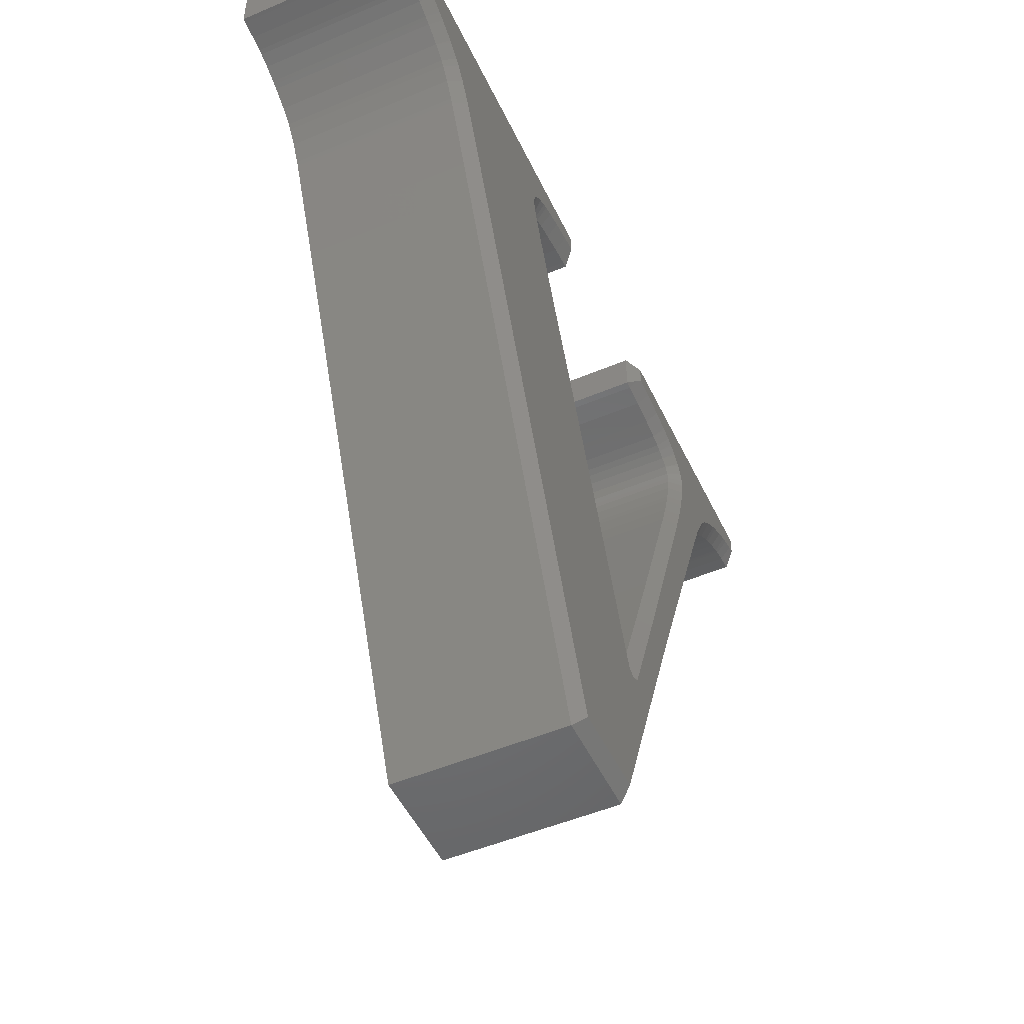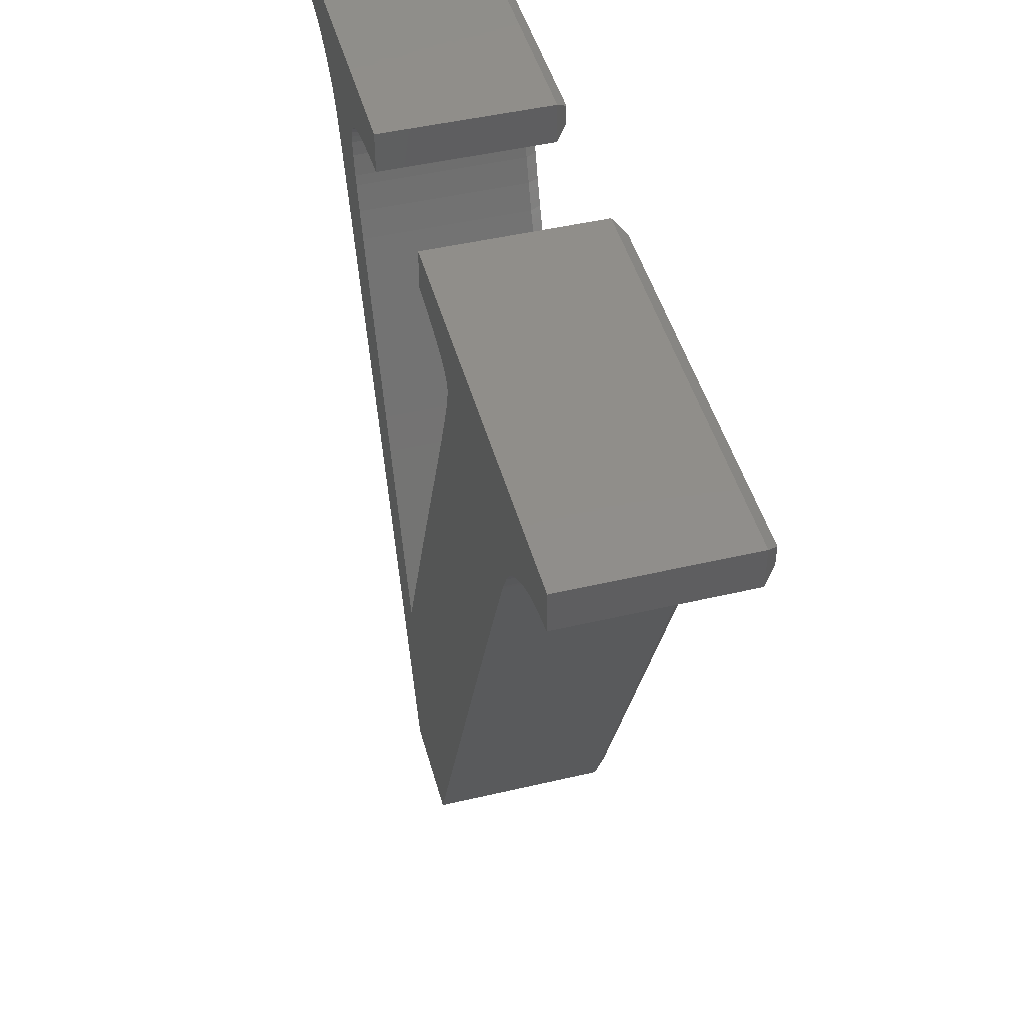
<metadata>
{"format":"stl","ext":"stl","renderer":"f3d","projection":"perspective","resolution":1024,"background":"white","views":[{"elev":-50.3,"azim":-65.1,"up":"+Y"},{"elev":46.1,"azim":-105.1,"up":"+Y"}]}
</metadata>
<code>
# stl→obj: 441 verts, 878 faces
v 0.353 117.2 28
v 0.353 117.2 0
v 0.97 117.1 0
v 0.97 117.1 28
v 0.353 123.9 0
v 66.58 123.9 0
v 66.58 117.4 0
v 65.51 117.3 0
v 62.31 116.8 0
v 58.78 116.2 0
v 56 115.6 0
v 54.46 115.2 0
v 53.97 115 0
v 53.59 114.9 0
v 52.52 114.4 0
v 51.48 113.6 0
v 50.86 112.8 0
v 50.65 112.1 0
v 50.65 111.4 0
v 50.9 110 0
v 3.689 116.7 0
v 51.33 108.6 0
v 5.921 116.2 0
v 51.76 107.3 0
v 6.295 116.1 0
v 51.86 107 0
v 6.668 116 0
v 52.26 105.9 0
v 8.706 115.2 0
v 53.51 102.6 0
v 10.97 114.1 0
v 12.14 113.4 0
v 55.73 97 0
v 14.96 111.5 0
v 17.05 109.6 0
v 58.51 90.21 0
v 17.36 109.3 0
v 17.67 108.9 0
v 61.01 84.21 0
v 19.25 106.5 0
v 61.85 82.22 0
v 62.33 81.07 0
v 20.86 103.5 0
v 65.9 72.5 0
v 21.2 102.8 0
v 21.54 101.9 0
v 68.25 66.79 0
v 22.58 99.5 0
v 70.83 60.52 0
v 73.62 53.69 0
v 24.2 95.65 0
v 76.62 46.3 0
v 79.85 38.33 0
v 26.05 91.23 0
v 110.7 72.69 0
v 83.29 29.81 0
v 84.34 32.38 0
v 87.46 40.12 0
v 115 82.98 0
v 91.26 49.6 0
v 116.4 86.23 0
v 94.69 58.25 0
v 118.1 90.25 0
v 97 64.11 0
v 97.76 66.07 0
v 98.72 68.54 0
v 121.9 98.93 0
v 103.2 80.02 0
v 108.3 93.17 0
v 107.2 90.36 0
v 125.3 106.1 0
v 107.9 92.25 0
v 143.8 123.9 0
v 109.9 97.58 0
v 111.3 101.7 0
v 111.5 102.5 0
v 111.7 103.3 0
v 112.6 106.7 0
v 112.9 109 0
v 112.9 110.1 0
v 112.7 111.1 0
v 111.9 112.3 0
v 110.7 113.4 0
v 94.32 123.9 0
v 109.4 114.1 0
v 99.24 116.6 0
v 95.55 117 0
v 109 114.3 0
v 94.32 117.1 0
v 108.4 114.6 0
v 106.6 115.2 0
v 138.4 116 0
v 138.8 116.2 0
v 105.9 61.35 0
v 103.3 115.9 0
v 35.76 67.72 0
v 80.62 0.353 0
v 38.02 62.22 0
v 143.8 117.1 0
v 143.4 117 0
v 141.1 116.7 0
v 138 115.9 0
v 135.8 115 0
v 123 101.4 0
v 133.5 113.9 0
v 133.1 113.6 0
v 132.5 113.3 0
v 129.8 111.4 0
v 127.7 109.4 0
v 127 108.6 0
v 127.3 109 0
v 123.7 103 0
v 123.3 102.2 0
v 120.1 94.93 0
v 115.8 84.89 0
v 81.6 2.737 0
v 104.8 58.92 0
v 103.9 56.74 0
v 99.09 45.2 0
v 93.97 32.84 0
v 92.9 30.24 0
v 91.83 27.64 0
v 86.62 14.97 0
v 28.13 86.22 0
v 30.44 80.63 0
v 63.31 0.353 0
v 61.3 5.277 0
v 40.85 55.3 0
v 38.77 60.38 0
v 32.98 74.47 0
v 82.43 31.94 0
v 63.77 77.64 0
v 11.46 113.8 0
v 51 109.7 0
v 50.95 109.9 0
v 0.353 123.9 28
v 1.12 117.9 28.81
v 2.239 118.8 30
v 2.239 122.1 30
v 3.689 116.7 28
v 4.057 118.5 30
v 5.921 116.2 28
v 6.295 116.1 28
v 6.668 116 28
v 8.706 115.2 28
v 10.97 114.1 28
v 11.46 113.8 28
v 12.14 113.4 28
v 14.96 111.5 28
v 17.05 109.6 28
v 17.36 109.3 28
v 17.67 108.9 28
v 19.25 106.5 28
v 20.86 103.5 28
v 21.2 102.8 28
v 21.54 101.9 28
v 22.58 99.5 28
v 24.2 95.65 28
v 26.05 91.23 28
v 28.13 86.22 28
v 30.44 80.63 28
v 32.98 74.47 28
v 35.76 67.72 28
v 38.02 62.22 28
v 38.77 60.38 28
v 40.85 55.3 28
v 61.3 5.277 28
v 63.31 0.353 28
v 80.62 0.353 28
v 81.6 2.737 28
v 86.62 14.97 28
v 91.83 27.64 28
v 92.9 30.24 28
v 93.97 32.84 28
v 99.09 45.2 28
v 103.9 56.74 28
v 104.8 58.92 28
v 105.9 61.35 28
v 110.7 72.69 28
v 115 82.98 28
v 115.8 84.89 28
v 116.4 86.23 28
v 118.1 90.25 28
v 120.1 94.93 28
v 121.9 98.93 28
v 123 101.4 28
v 123.3 102.2 28
v 123.7 103 28
v 125.3 106.1 28
v 127 108.6 28
v 127.3 109 28
v 127.7 109.4 28
v 129.8 111.4 28
v 132.5 113.3 28
v 133.1 113.6 28
v 133.5 113.9 28
v 135.8 115 28
v 138 115.9 28
v 138.4 116 28
v 138.8 116.2 28
v 141.1 116.7 28
v 143.4 117 28
v 143.8 117.1 28
v 143.8 123.9 28
v 94.32 123.9 28
v 94.32 117.1 28
v 95.55 117 28
v 99.24 116.6 28
v 103.3 115.9 28
v 106.6 115.2 28
v 108.4 114.6 28
v 109 114.3 28
v 109.4 114.1 28
v 110.7 113.4 28
v 111.9 112.3 28
v 112.7 111.1 28
v 112.9 110.1 28
v 112.9 109 28
v 112.6 106.7 28
v 111.7 103.3 28
v 111.5 102.5 28
v 111.3 101.7 28
v 109.9 97.58 28
v 108.3 93.17 28
v 107.9 92.25 28
v 107.2 90.36 28
v 103.2 80.02 28
v 98.72 68.54 28
v 97.76 66.07 28
v 97 64.11 28
v 94.69 58.25 28
v 91.26 49.6 28
v 87.46 40.12 28
v 84.34 32.38 28
v 83.29 29.81 28
v 82.43 31.94 28
v 79.85 38.33 28
v 76.62 46.3 28
v 73.62 53.69 28
v 70.83 60.52 28
v 68.25 66.79 28
v 65.9 72.5 28
v 63.77 77.64 28
v 62.33 81.07 28
v 61.85 82.22 28
v 61.01 84.21 28
v 58.51 90.21 28
v 55.73 97 28
v 53.51 102.6 28
v 52.26 105.9 28
v 51.86 107 28
v 51.76 107.3 28
v 51.33 108.6 28
v 51 109.7 28
v 50.95 109.9 28
v 50.9 110 28
v 50.65 111.4 28
v 50.65 112.1 28
v 50.86 112.8 28
v 51.48 113.6 28
v 52.52 114.4 28
v 53.59 114.9 28
v 53.97 115 28
v 54.46 115.2 28
v 56 115.6 28
v 58.78 116.2 28
v 62.31 116.8 28
v 65.51 117.3 28
v 66.58 117.4 28
v 66.58 123.9 28
v 64.7 122.1 30
v 7.036 117.8 30
v 7.39 117.7 30
v 9.428 116.9 30
v 6.289 118 30
v 6.663 117.9 30
v 11.7 115.8 30
v 12.02 115.6 30
v 12.51 115.3 30
v 13.19 115 30
v 64.16 71.78 30
v 16.29 112.8 30
v 18.39 111 30
v 96.44 57.53 30
v 93 48.88 30
v 97.34 45.93 30
v 74.88 45.57 30
v 19.01 110.2 30
v 18.7 110.6 30
v 81.55 29.09 30
v 80.69 31.22 30
v 19.24 109.9 30
v 20.81 107.6 30
v 84.88 15.7 30
v 20.99 107.3 30
v 79.36 2.239 30
v 22.61 104.2 30
v 22.94 103.5 30
v 23.29 102.7 30
v 24.32 100.2 30
v 25.94 96.38 30
v 27.79 91.95 30
v 29.87 86.94 30
v 32.18 81.36 30
v 34.73 75.19 30
v 37.5 68.44 30
v 39.76 62.94 30
v 40.51 61.1 30
v 42.59 56.02 30
v 63.04 5.999 30
v 79.86 3.459 30
v 64.58 2.239 30
v 78.11 37.61 30
v 81.73 28.76 30
v 104.9 79.3 30
v 100.5 67.82 30
v 108.9 73.41 30
v 98.74 63.39 30
v 102.2 57.46 30
v 103.1 59.64 30
v 89.2 39.4 30
v 86.08 31.66 30
v 90.08 28.36 30
v 48.77 111.4 30
v 48.77 112.1 30
v 51.79 116.1 30
v 52.87 116.6 30
v 55.63 117.5 30
v 58.41 118.1 30
v 114.2 112.1 30
v 114.4 111.8 30
v 126.4 110.7 30
v 109.7 116.1 30
v 110.1 115.9 30
v 131.4 114.8 30
v 99.6 118.4 30
v 103.7 117.8 30
v 135.1 116.8 30
v 107.3 116.9 30
v 132 115.2 30
v 132.5 115.5 30
v 109.1 116.4 30
v 114.5 111.4 30
v 125.4 109.6 30
v 125.7 109.9 30
v 114.8 110.4 30
v 142 118.7 30
v 142 122.1 30
v 96.2 122.1 30
v 137.3 117.6 30
v 96.2 118.8 30
v 132.8 115.6 30
v 106.9 117.1 30
v 112 114.7 30
v 113.3 113.6 30
v 128.5 112.7 30
v 128.7 113 30
v 110.5 115.7 30
v 61.94 118.7 30
v 64.7 119.1 30
v 111.7 114.9 30
v 113.5 113.3 30
v 126 110.3 30
v 53.74 117 30
v 54.09 117.1 30
v 123.8 107.1 30
v 53.25 116.8 30
v 114.8 110.1 30
v 114.8 109 30
v 114.8 108.6 30
v 121.9 103.7 30
v 123.6 106.8 30
v 114.4 106.4 30
v 50.43 115.2 30
v 51.47 115.9 30
v 120.1 99.65 30
v 121.2 102.1 30
v 113.6 103 30
v 49.29 113.8 30
v 49.91 114.7 30
v 113.3 102.2 30
v 49.12 113.5 30
v 113.1 101.4 30
v 108.9 89.64 30
v 114.1 85.61 30
v 114.7 86.95 30
v 113 101 30
v 116.4 90.97 30
v 118.4 95.65 30
v 111.6 96.86 30
v 48.8 111 30
v 110 92.45 30
v 48.91 112.8 30
v 109.7 91.53 30
v 99.5 65.35 30
v 104.1 62.07 30
v 113.3 83.71 30
v 53.99 96.28 30
v 51.77 101.9 30
v 56.77 89.49 30
v 91.15 30.96 30
v 92.22 33.56 30
v 16.01 113.1 30
v 71.87 52.97 30
v 69.08 59.8 30
v 85.04 29.09 30
v 62.02 76.92 30
v 84.86 28.76 30
v 59.26 83.49 30
v 84.63 28.47 30
v 84.34 28.24 30
v 84.01 28.07 30
v 83.66 27.96 30
v 83.29 27.92 30
v 82.93 27.96 30
v 82.57 28.07 30
v 82.25 28.24 30
v 81.96 28.47 30
v 66.51 66.07 30
v 60.59 80.35 30
v 60.11 81.5 30
v 49.48 108.2 30
v 49.15 109.3 30
v 50.01 106.6 30
v 49.59 107.9 30
v 50.51 105.2 30
v 50.11 106.3 30
v 49.1 109.5 30
v 49.05 109.7 30
v 48.8 112.5 30
v 50.15 115 30
v 121.6 103 30
v 140.7 118.5 30
v 138.5 118 30
v 138 117.9 30
v 137.6 117.7 30
v 143.3 117.6 28.62
v 143.4 117.5 28.5
v 95.55 118.2 29.31
v 95.85 118.5 29.62
v 65.25 118.6 29.41
f 1 2 3
f 4 1 3
f 2 5 3
f 3 5 6
f 3 6 7
f 3 7 8
f 3 8 9
f 9 10 3
f 10 11 3
f 11 12 3
f 12 13 3
f 3 13 14
f 14 15 3
f 15 16 3
f 16 17 3
f 17 18 3
f 18 19 3
f 19 20 3
f 21 22 23
f 23 24 25
f 25 26 27
f 27 28 29
f 29 30 31
f 32 33 34
f 35 36 37
f 38 39 40
f 40 41 42
f 43 44 45
f 46 47 48
f 48 49 50
f 48 50 51
f 51 52 53
f 51 53 54
f 55 56 57
f 55 58 59
f 59 58 60
f 61 60 62
f 63 62 64
f 65 66 64
f 67 66 68
f 69 68 70
f 71 68 69
f 72 69 70
f 73 69 74
f 73 74 75
f 73 75 76
f 73 76 77
f 73 77 78
f 73 78 79
f 73 79 80
f 73 80 81
f 73 81 82
f 73 82 83
f 84 83 85
f 84 86 87
f 84 85 88
f 84 87 89
f 84 88 90
f 84 90 91
f 92 73 93
f 94 56 55
f 84 95 86
f 95 84 91
f 84 73 83
f 96 97 98
f 73 99 100
f 73 100 101
f 73 101 93
f 102 73 92
f 103 73 102
f 63 64 66
f 67 68 104
f 73 105 106
f 73 106 107
f 73 107 108
f 73 108 69
f 108 109 69
f 110 69 111
f 71 69 110
f 112 68 71
f 113 68 112
f 104 68 113
f 111 69 109
f 63 66 114
f 114 66 67
f 105 73 103
f 115 60 61
f 59 60 115
f 55 57 58
f 61 62 63
f 96 116 97
f 94 117 56
f 117 118 56
f 118 119 56
f 119 120 56
f 120 121 56
f 121 122 56
f 122 123 56
f 124 123 125
f 97 126 127
f 97 127 128
f 97 128 129
f 97 129 98
f 123 116 96
f 123 96 130
f 123 130 125
f 54 56 124
f 54 131 56
f 123 124 56
f 53 131 54
f 50 52 51
f 40 132 43
f 47 49 48
f 44 47 46
f 44 46 45
f 40 42 132
f 132 44 43
f 39 41 40
f 36 39 38
f 36 38 37
f 33 36 35
f 33 35 34
f 30 33 32
f 30 32 133
f 30 133 31
f 28 30 29
f 26 28 27
f 24 26 25
f 22 24 23
f 134 22 21
f 3 20 135
f 3 135 134
f 3 134 21
f 2 1 5
f 5 1 136
f 1 137 136
f 136 137 138
f 136 138 139
f 137 1 4
f 137 4 140
f 138 137 141
f 141 137 140
f 4 3 21
f 140 4 21
f 140 21 23
f 142 140 23
f 142 23 25
f 143 142 25
f 143 25 27
f 144 143 27
f 144 27 29
f 145 144 29
f 145 29 31
f 146 145 31
f 146 31 133
f 147 146 133
f 147 133 32
f 148 147 32
f 148 32 34
f 149 148 34
f 149 34 35
f 150 149 35
f 35 37 150
f 150 37 151
f 37 38 151
f 151 38 152
f 38 40 152
f 152 40 153
f 40 43 153
f 153 43 154
f 43 45 154
f 154 45 155
f 45 46 155
f 155 46 156
f 46 48 156
f 156 48 157
f 48 51 157
f 157 51 158
f 51 54 158
f 158 54 159
f 54 124 159
f 159 124 160
f 124 125 160
f 160 125 161
f 125 130 161
f 161 130 162
f 130 96 162
f 162 96 163
f 96 98 163
f 163 98 164
f 98 129 164
f 164 129 165
f 129 128 165
f 165 128 166
f 128 127 166
f 166 127 167
f 127 126 167
f 167 126 168
f 168 126 97
f 169 168 97
f 169 97 116
f 170 169 116
f 170 116 123
f 171 170 123
f 171 123 122
f 172 171 122
f 172 122 121
f 173 172 121
f 173 121 120
f 174 173 120
f 174 120 119
f 175 174 119
f 175 119 118
f 176 175 118
f 176 118 117
f 177 176 117
f 177 117 94
f 178 177 94
f 178 94 55
f 179 178 55
f 179 55 59
f 180 179 59
f 180 59 115
f 181 180 115
f 181 115 61
f 182 181 61
f 182 61 63
f 183 182 63
f 183 63 114
f 184 183 114
f 184 114 67
f 185 184 67
f 185 67 104
f 186 185 104
f 186 104 113
f 187 186 113
f 187 113 112
f 188 187 112
f 188 112 71
f 189 188 71
f 189 71 110
f 190 189 110
f 190 110 111
f 191 190 111
f 191 111 109
f 192 191 109
f 192 109 108
f 193 192 108
f 193 108 107
f 194 193 107
f 194 107 106
f 195 194 106
f 195 106 105
f 196 195 105
f 196 105 103
f 197 196 103
f 197 103 102
f 198 197 102
f 198 102 92
f 199 198 92
f 199 92 93
f 200 199 93
f 200 93 101
f 201 200 101
f 201 101 100
f 202 201 100
f 202 100 99
f 203 202 99
f 203 99 73
f 204 203 73
f 84 205 73
f 73 205 204
f 89 206 84
f 84 206 205
f 206 89 87
f 207 206 87
f 207 87 86
f 208 207 86
f 208 86 95
f 209 208 95
f 209 95 91
f 210 209 91
f 210 91 90
f 211 210 90
f 211 90 88
f 212 211 88
f 212 88 85
f 213 212 85
f 213 85 83
f 214 213 83
f 214 83 82
f 215 214 82
f 82 81 215
f 215 81 216
f 81 80 216
f 216 80 217
f 79 218 80
f 80 218 217
f 78 219 79
f 79 219 218
f 77 220 78
f 78 220 219
f 76 221 77
f 77 221 220
f 75 222 76
f 76 222 221
f 74 223 75
f 75 223 222
f 69 224 74
f 74 224 223
f 72 225 69
f 69 225 224
f 70 226 72
f 72 226 225
f 68 227 70
f 70 227 226
f 66 228 68
f 68 228 227
f 65 229 66
f 66 229 228
f 64 230 65
f 65 230 229
f 62 231 64
f 64 231 230
f 60 232 62
f 62 232 231
f 58 233 60
f 60 233 232
f 57 234 58
f 58 234 233
f 56 235 57
f 57 235 234
f 56 131 236
f 235 56 236
f 131 53 237
f 236 131 237
f 53 52 238
f 237 53 238
f 52 50 239
f 238 52 239
f 50 49 240
f 239 50 240
f 49 47 241
f 240 49 241
f 47 44 242
f 241 47 242
f 44 132 243
f 242 44 243
f 132 42 244
f 243 132 244
f 42 41 245
f 244 42 245
f 41 39 246
f 245 41 246
f 39 36 247
f 246 39 247
f 36 33 248
f 247 36 248
f 33 30 249
f 248 33 249
f 30 28 250
f 249 30 250
f 28 26 251
f 250 28 251
f 26 24 252
f 251 26 252
f 24 22 253
f 252 24 253
f 22 134 254
f 253 22 254
f 134 135 255
f 254 134 255
f 135 20 256
f 255 135 256
f 20 19 257
f 256 20 257
f 257 19 18
f 258 257 18
f 258 18 17
f 259 258 17
f 259 17 16
f 260 259 16
f 260 16 15
f 261 260 15
f 261 15 14
f 262 261 14
f 262 14 13
f 263 262 13
f 263 13 12
f 264 263 12
f 264 12 11
f 265 264 11
f 265 11 10
f 266 265 10
f 266 10 9
f 267 266 9
f 267 9 8
f 268 267 8
f 268 8 7
f 269 268 7
f 269 7 6
f 270 269 6
f 5 136 6
f 6 136 270
f 136 139 270
f 270 139 271
f 272 273 139
f 139 138 141
f 273 274 139
f 275 139 141
f 275 276 139
f 276 272 139
f 274 277 139
f 277 278 139
f 278 279 139
f 279 280 139
f 281 282 283
f 284 285 286
f 287 283 288
f 289 288 283
f 290 291 292
f 293 294 292
f 295 296 293
f 297 296 295
f 298 296 297
f 299 296 298
f 300 296 299
f 301 296 300
f 302 296 301
f 303 296 302
f 304 296 303
f 305 296 304
f 306 296 305
f 307 296 306
f 308 296 307
f 309 296 308
f 310 296 309
f 311 294 293
f 312 296 310
f 296 311 293
f 291 313 292
f 287 288 292
f 314 290 292
f 315 316 317
f 318 319 320
f 321 322 323
f 324 325 139
f 326 327 139
f 328 329 139
f 330 331 332
f 333 334 335
f 336 337 338
f 339 340 341
f 339 342 340
f 343 344 345
f 343 346 344
f 347 348 349
f 338 350 351
f 339 341 352
f 338 351 336
f 352 338 337
f 352 337 353
f 354 355 356
f 352 353 339
f 335 340 342
f 354 356 357
f 335 342 333
f 357 335 334
f 357 334 358
f 359 360 139
f 357 358 361
f 360 271 139
f 357 361 354
f 332 356 355
f 332 355 362
f 331 343 363
f 332 362 330
f 364 365 139
f 363 332 331
f 345 363 343
f 366 344 346
f 367 364 139
f 366 346 368
f 327 367 139
f 366 368 369
f 366 369 370
f 371 372 373
f 374 375 139
f 376 377 378
f 379 380 139
f 376 378 381
f 382 379 139
f 376 381 383
f 384 385 386
f 376 383 387
f 388 389 390
f 391 324 139
f 386 388 392
f 393 382 139
f 386 392 394
f 386 394 384
f 395 318 396
f 317 397 315
f 398 399 139
f 396 317 316
f 400 398 139
f 396 316 395
f 321 401 402
f 320 396 318
f 280 400 139
f 286 319 284
f 403 400 280
f 402 286 285
f 402 285 321
f 404 405 283
f 294 323 322
f 313 287 292
f 294 322 406
f 281 407 282
f 294 406 408
f 409 400 403
f 294 408 410
f 329 359 139
f 294 410 411
f 294 411 412
f 294 412 413
f 294 413 414
f 294 414 415
f 294 415 416
f 294 416 417
f 294 417 418
f 294 314 292
f 294 418 314
f 405 419 283
f 419 281 283
f 287 404 283
f 407 420 282
f 420 421 282
f 421 409 282
f 409 403 282
f 422 423 139
f 424 425 139
f 399 426 139
f 365 328 139
f 318 284 319
f 321 323 401
f 425 422 139
f 426 427 139
f 423 428 139
f 428 429 139
f 429 391 139
f 390 392 388
f 427 424 139
f 325 430 139
f 430 393 139
f 387 389 376
f 431 374 139
f 380 431 139
f 373 432 371
f 373 377 432
f 375 326 139
f 370 372 366
f 370 373 372
f 373 378 377
f 387 390 389
f 349 433 347
f 349 434 433
f 349 435 434
f 349 436 435
f 349 350 436
f 349 351 350
f 384 397 385
f 384 315 397
f 141 140 142
f 275 141 142
f 275 142 143
f 276 275 143
f 276 143 144
f 272 276 144
f 272 144 273
f 273 144 145
f 274 273 145
f 274 145 146
f 277 274 146
f 277 146 278
f 278 146 147
f 279 278 147
f 279 147 148
f 280 279 148
f 280 148 149
f 403 280 149
f 403 149 282
f 282 149 150
f 283 282 150
f 283 150 151
f 289 283 151
f 289 151 152
f 288 289 152
f 288 152 292
f 292 152 153
f 293 292 153
f 293 153 295
f 295 153 154
f 297 295 154
f 297 154 155
f 298 297 155
f 298 155 156
f 299 298 156
f 299 156 157
f 300 299 157
f 300 157 158
f 301 300 158
f 301 158 159
f 302 301 159
f 302 159 160
f 303 302 160
f 303 160 161
f 304 303 161
f 304 161 162
f 305 304 162
f 305 162 163
f 306 305 163
f 306 163 164
f 307 306 164
f 307 164 165
f 308 307 165
f 308 165 166
f 309 308 166
f 309 166 167
f 310 309 167
f 310 167 168
f 312 310 168
f 312 168 169
f 296 312 169
f 311 296 169
f 170 311 169
f 294 311 170
f 171 294 170
f 323 294 171
f 172 323 171
f 401 323 172
f 173 401 172
f 402 401 173
f 174 402 173
f 286 402 174
f 175 286 174
f 319 286 175
f 176 319 175
f 320 319 176
f 177 320 176
f 396 320 177
f 178 396 177
f 317 396 178
f 179 317 178
f 397 317 179
f 180 397 179
f 385 397 180
f 181 385 180
f 386 385 181
f 182 386 181
f 388 386 182
f 183 388 182
f 389 388 183
f 184 389 183
f 376 389 184
f 185 376 184
f 377 376 185
f 186 377 185
f 432 377 186
f 187 432 186
f 371 432 187
f 188 371 187
f 372 371 188
f 189 372 188
f 366 372 189
f 344 366 189
f 190 344 189
f 345 344 190
f 363 345 190
f 191 363 190
f 332 363 191
f 192 332 191
f 356 332 192
f 193 356 192
f 357 356 193
f 335 357 193
f 194 335 193
f 340 335 194
f 195 340 194
f 341 340 195
f 196 341 195
f 352 341 196
f 338 352 196
f 197 338 196
f 350 338 197
f 198 350 197
f 436 350 198
f 435 436 198
f 199 435 198
f 434 435 199
f 200 434 199
f 433 434 200
f 201 433 200
f 347 433 201
f 437 347 202
f 202 347 201
f 438 437 202
f 438 202 203
f 348 347 437
f 438 348 437
f 438 203 348
f 203 204 348
f 205 349 204
f 204 349 348
f 206 439 205
f 205 439 440
f 440 351 205
f 205 351 349
f 439 206 207
f 439 207 440
f 440 207 208
f 351 440 336
f 336 440 208
f 336 208 209
f 337 336 209
f 337 209 210
f 353 337 210
f 353 210 339
f 339 210 211
f 342 339 211
f 342 211 212
f 333 342 212
f 333 212 213
f 334 333 213
f 334 213 358
f 358 213 214
f 361 358 214
f 361 214 354
f 354 214 215
f 355 354 215
f 355 215 362
f 362 215 216
f 330 362 216
f 330 216 331
f 331 216 343
f 216 217 343
f 343 217 346
f 218 369 217
f 217 369 368
f 346 217 368
f 219 373 218
f 218 373 370
f 369 218 370
f 220 378 219
f 219 378 373
f 221 381 220
f 220 381 378
f 222 383 221
f 221 383 381
f 223 390 222
f 222 390 387
f 383 222 387
f 223 224 392
f 390 223 392
f 224 225 394
f 392 224 394
f 225 226 384
f 394 225 384
f 226 227 315
f 384 226 315
f 227 228 316
f 315 227 316
f 228 229 395
f 316 228 395
f 229 230 318
f 395 229 318
f 230 231 284
f 318 230 284
f 231 232 285
f 284 231 285
f 232 233 321
f 285 232 321
f 233 234 322
f 321 233 322
f 234 235 406
f 322 234 406
f 236 291 290
f 235 236 290
f 406 235 408
f 408 235 410
f 410 235 411
f 411 235 412
f 412 235 413
f 235 414 413
f 235 415 414
f 235 416 415
f 235 417 416
f 235 418 417
f 235 314 418
f 235 290 314
f 237 313 291
f 236 237 291
f 238 287 313
f 237 238 313
f 239 404 287
f 238 239 287
f 240 405 404
f 239 240 404
f 241 419 405
f 240 241 405
f 242 281 419
f 241 242 419
f 243 407 281
f 242 243 281
f 244 420 407
f 243 244 407
f 245 421 420
f 244 245 420
f 246 409 421
f 245 246 421
f 247 400 409
f 246 247 409
f 248 398 400
f 247 248 400
f 249 399 398
f 248 249 398
f 250 426 399
f 249 250 399
f 251 427 426
f 250 251 426
f 252 424 427
f 251 252 427
f 253 425 424
f 252 253 424
f 254 423 422
f 253 254 422
f 253 422 425
f 255 428 423
f 254 255 423
f 256 429 428
f 255 256 428
f 257 391 429
f 256 257 429
f 325 324 257
f 258 325 257
f 257 324 391
f 430 325 258
f 393 430 258
f 382 393 258
f 259 382 258
f 379 382 259
f 380 379 259
f 260 380 259
f 431 380 260
f 374 431 260
f 375 374 260
f 261 375 260
f 326 375 261
f 327 326 261
f 262 327 261
f 367 327 262
f 263 367 262
f 364 367 263
f 264 364 263
f 365 364 264
f 328 365 264
f 265 328 264
f 329 328 265
f 266 329 265
f 359 329 266
f 267 359 266
f 360 359 267
f 441 360 268
f 268 360 267
f 269 441 268
f 271 360 441
f 269 271 441
f 269 270 271

</code>
